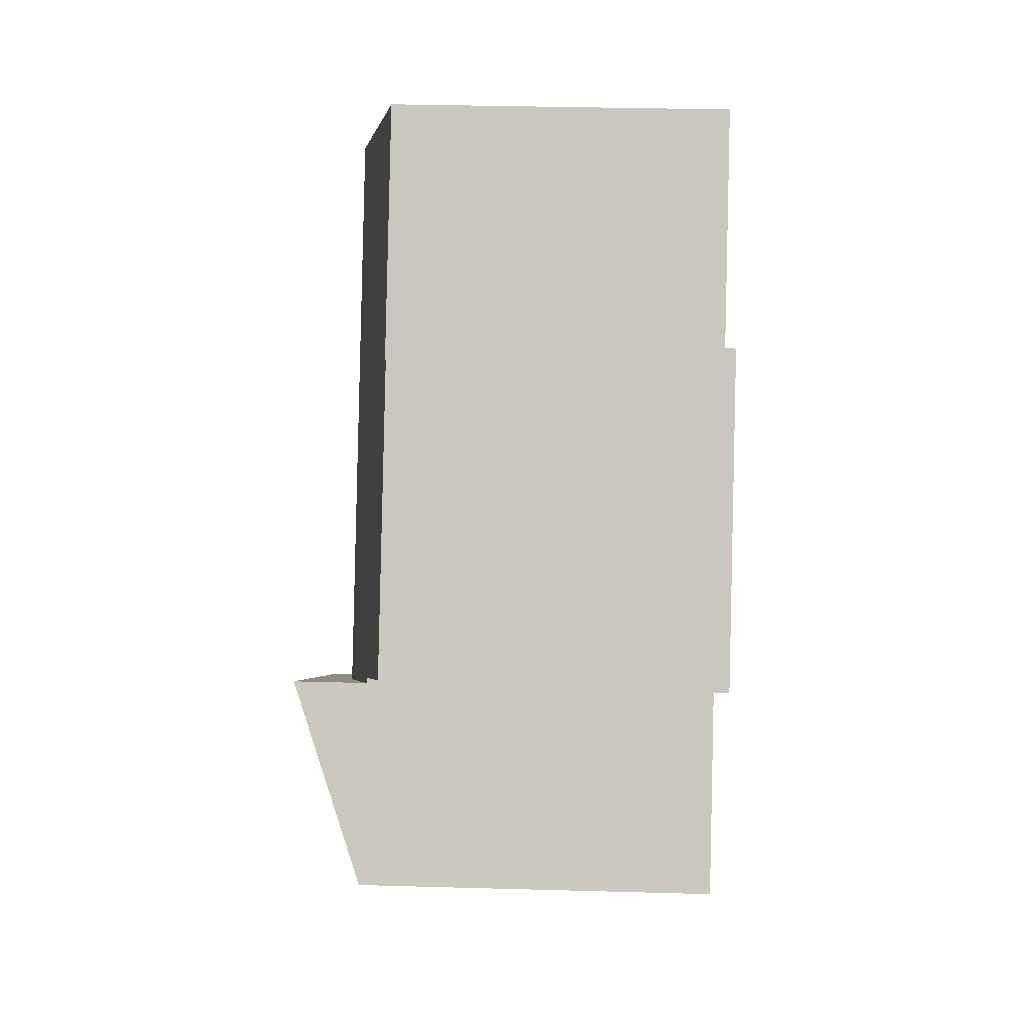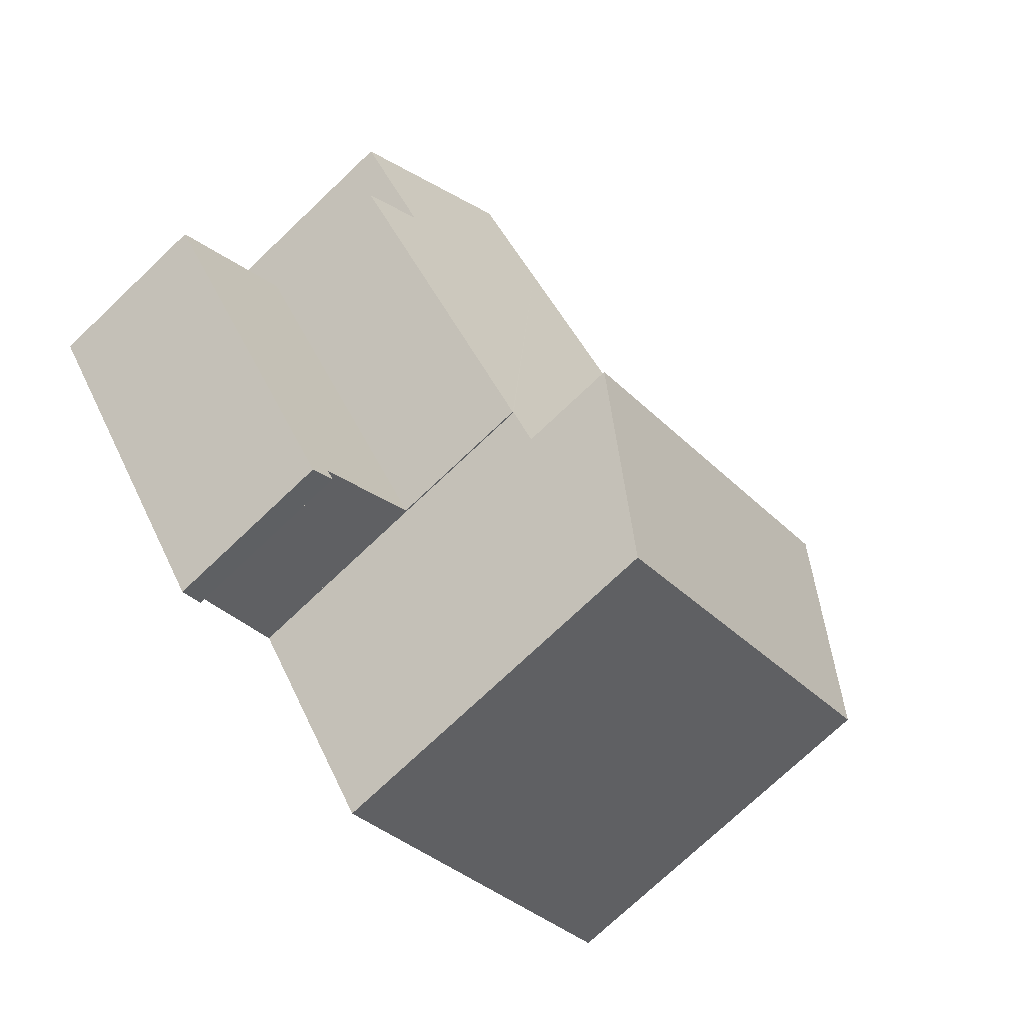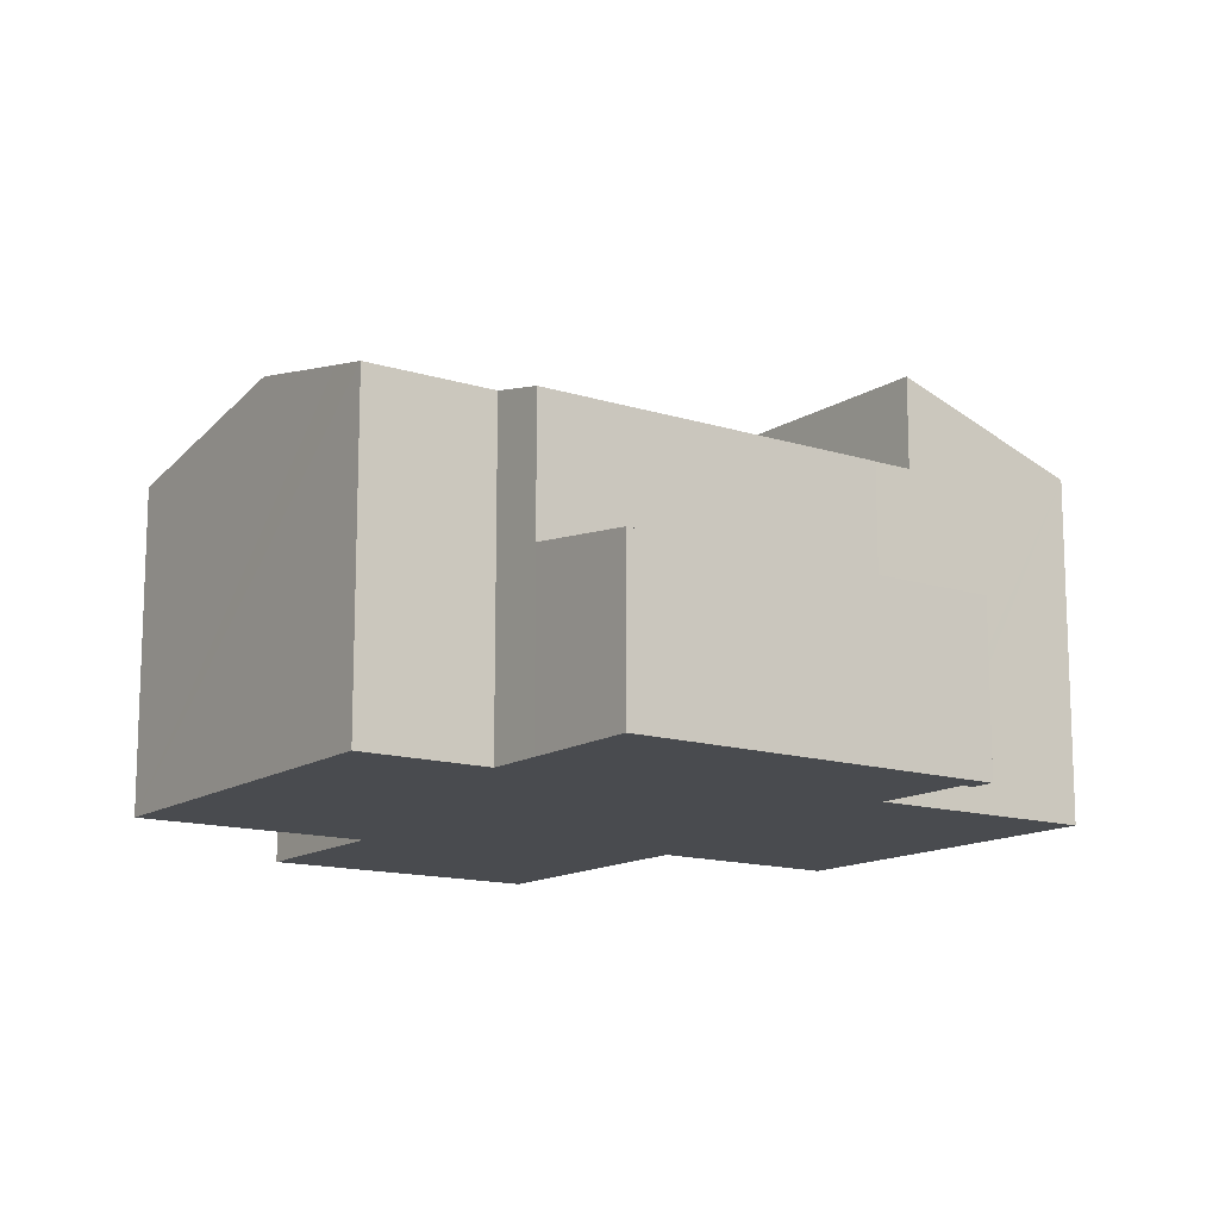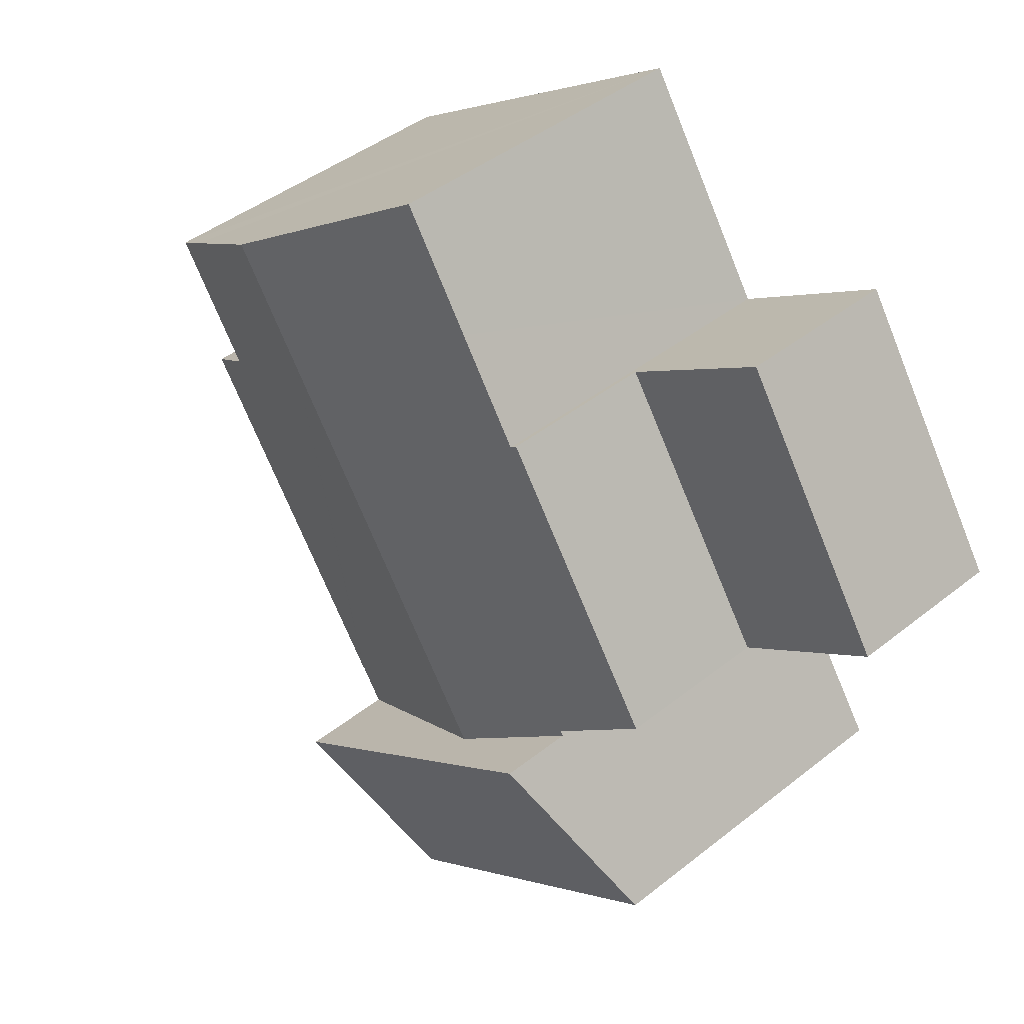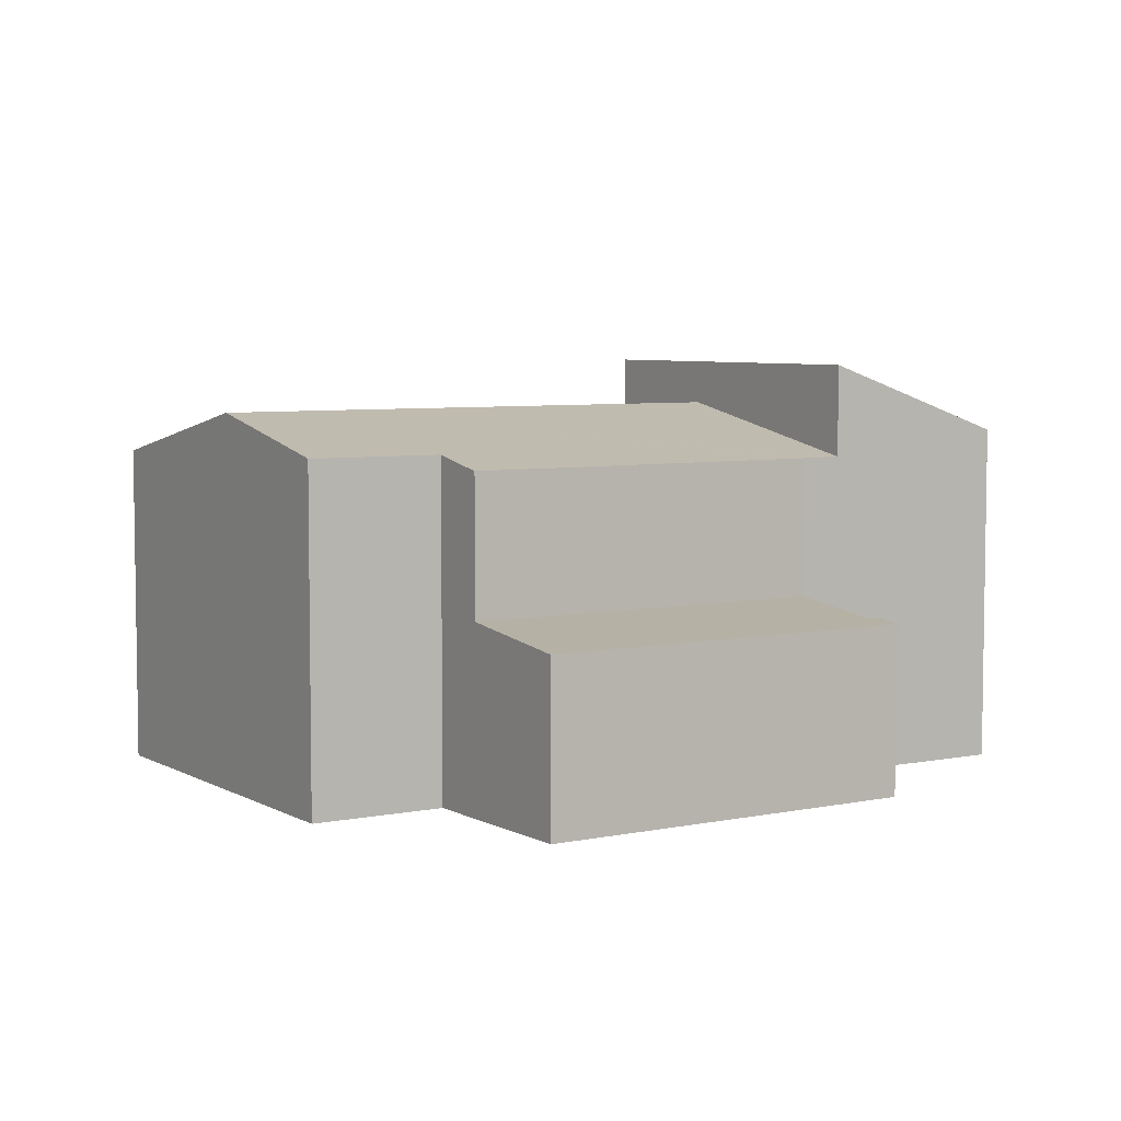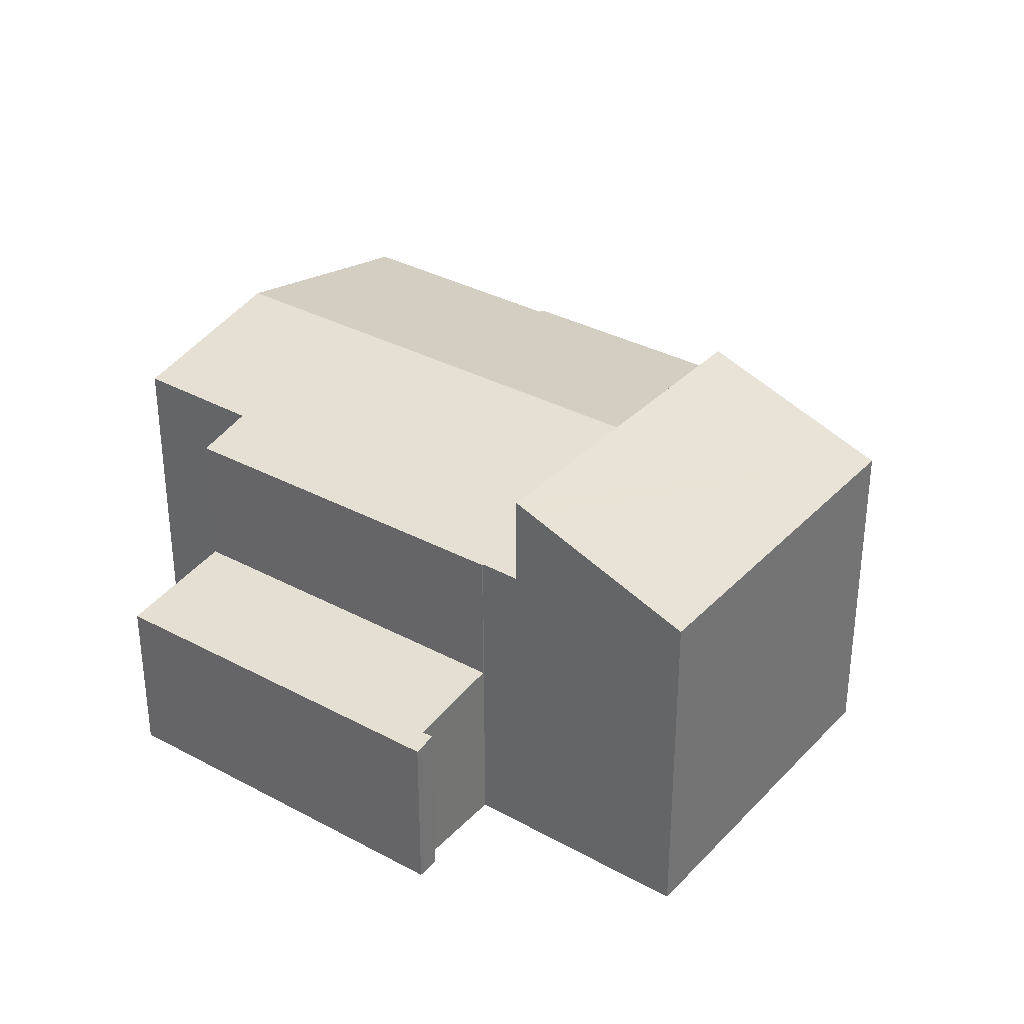
<metadata>
{"format":"obj","ext":"obj","renderer":"f3d","projection":"perspective","resolution":1024,"background":"white","views":[{"elev":31.5,"azim":-87.7,"up":"+Z"},{"elev":-74.2,"azim":133.5,"up":"+Z"},{"elev":-13.7,"azim":88.5,"up":"+Y"},{"elev":43.3,"azim":-133.2,"up":"+Z"},{"elev":5.7,"azim":91.3,"up":"+Y"},{"elev":33.5,"azim":160.3,"up":"+Y"}]}
</metadata>
<code>
v  16.08 3.813 -0.391
v  13.42 3.557 -8.18
v  11.64 3.813 -6.966
v  13.71 3.495 -8.68
v  13.28 3.557 -8.38
v  18.29 3.495 -1.89
v  18.29 1.157e-16 -1.89
v  13.71 5.315e-16 -8.68
v  13.28 5.131e-16 -8.38
v  11.64 4.265e-16 -6.966
v  13.42 5.009e-16 -8.18
v  16.08 2.394e-17 -0.391
v  4.638 7.102 -3.28
v  4.7 7.103 -3.19
v  7.037 7.683 -4.909
v  11.99 7.686 2.478
v  10.1 6.873 6.96
v  13.5 7.685 4.727
v  9.4 6.706 7.42
v  7.918 6.71 5.151
v  6.61 6.715 3.15
v  6.488 6.686 3.229
v  2.986 6.688 -2.027
v  11.64 6.687 -6.966
v  15.03 6.939 0.32
v  16.08 6.685 -0.391
v  11.62 6.693 -6.95
v  11.14 6.691 -7.691
v  15.1 6.939 0.433
v  15.82 7.13 3.2
v  16.59 6.946 2.7
v  9.4 -4.543e-16 7.42
v  16.59 -1.653e-16 2.7
v  10.1 -4.262e-16 6.96
v  13.5 -2.894e-16 4.727
v  15.82 -1.959e-16 3.2
v  15.03 -1.959e-17 0.32
v  6.61 -1.929e-16 3.15
v  6.488 -1.977e-16 3.229
v  15.1 -2.651e-17 0.433
v  11.62 4.256e-16 -6.95
v  11.14 4.709e-16 -7.691
v  4.638 2.008e-16 -3.28
v  7.037 3.006e-16 -4.909
v  4.7 1.953e-16 -3.19
v  2.986 1.241e-16 -2.027
v  7.918 -3.154e-16 5.151
v  8.847 7.154 -11.11
v  10.53 8.206 -8.628
v  8.89 7.154 -11.14
v  2.32 7.154 -6.68
v  10.63 8.272 -8.47
v  10.94 8.472 -7.99
v  11.14 8.598 -7.691
v  7.037 8.598 -4.909
v  4.638 8.598 -3.28
v  10.94 4.892e-16 -7.99
v  8.89 6.821e-16 -11.14
v  10.53 5.283e-16 -8.628
v  10.63 5.186e-16 -8.47
v  2.32 4.09e-16 -6.68
v  8.847 6.804e-16 -11.11
v  0 3.425 2.097e-16
v  6.488 3.425 3.229
v  2.986 3.425 -2.027
v  3.42 3.425 5.23
v  0 0 0
v  3.42 -3.202e-16 5.23
g defaultobject
f 1 2 3
f 2 4 5
f 4 2 6
f 6 2 1
f 7 4 6
f 4 7 8
f 4 9 5
f 9 4 8
f 2 10 3
f 10 2 11
f 9 2 5
f 2 9 11
f 10 1 3
f 1 10 12
f 12 6 1
f 6 12 7
f 10 11 12
f 12 8 7
f 8 12 11
f 8 11 9
f 13 14 15
f 16 17 18
f 17 16 19
f 19 16 20
f 20 16 15
f 20 15 21
f 21 15 22
f 22 15 14
f 22 14 23
f 24 25 26
f 25 24 16
f 16 24 27
f 16 27 15
f 15 27 28
f 29 30 31
f 30 29 18
f 18 29 16
f 16 29 25
f 32 17 19
f 17 32 18
f 18 32 30
f 30 32 31
f 31 32 33
f 33 32 34
f 33 34 35
f 33 35 36
f 37 26 25
f 26 37 12
f 22 38 21
f 38 22 39
f 33 29 31
f 29 33 25
f 25 33 37
f 37 33 40
f 26 10 24
f 10 26 12
f 41 28 27
f 28 41 42
f 24 41 27
f 41 24 10
f 42 15 28
f 15 42 13
f 13 42 43
f 43 42 44
f 45 23 14
f 23 45 46
f 13 45 14
f 45 13 43
f 46 22 23
f 22 46 39
f 38 20 21
f 20 38 19
f 19 38 32
f 32 38 47
f 44 42 41
f 12 41 10
f 41 12 44
f 44 12 43
f 43 12 45
f 45 12 46
f 46 12 38
f 38 12 37
f 38 37 47
f 47 37 40
f 47 40 33
f 47 33 36
f 47 36 32
f 32 36 35
f 32 35 34
f 39 46 38
f 48 49 50
f 49 48 51
f 49 51 52
f 52 51 53
f 53 51 54
f 54 51 55
f 55 51 56
f 43 55 56
f 55 43 54
f 54 43 42
f 42 43 44
f 42 53 54
f 53 42 52
f 52 42 49
f 49 42 50
f 50 42 57
f 50 57 58
f 58 57 59
f 59 57 60
f 58 48 50
f 48 58 51
f 51 58 61
f 61 58 62
f 51 43 56
f 43 51 61
f 61 44 43
f 44 61 42
f 42 61 62
f 42 62 57
f 57 62 60
f 60 62 59
f 59 62 58
f 63 64 65
f 64 63 66
f 67 66 63
f 66 67 68
f 68 64 66
f 64 68 39
f 39 65 64
f 65 39 46
f 46 63 65
f 63 46 67
f 67 39 68
f 39 67 46

</code>
